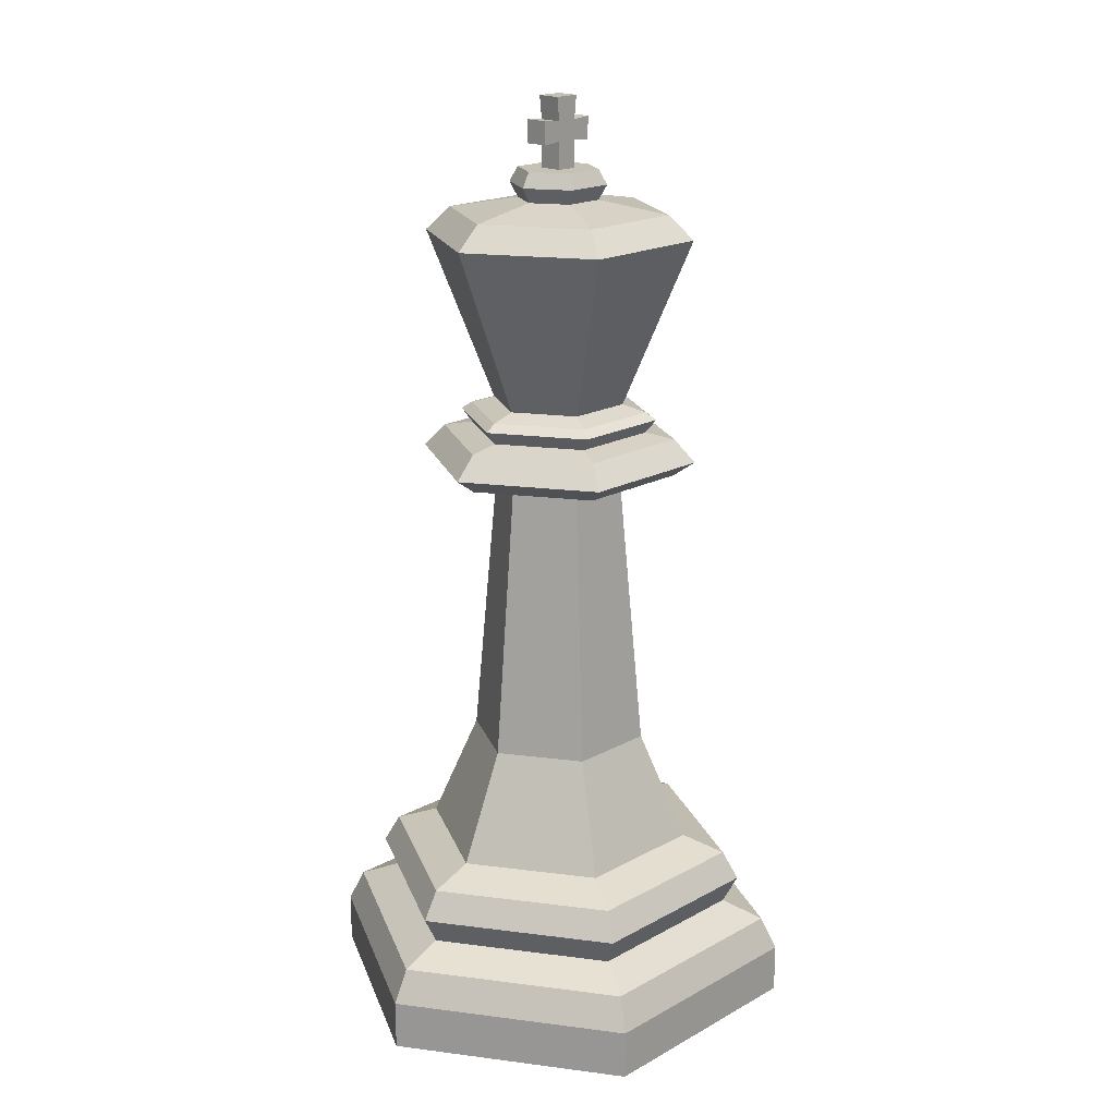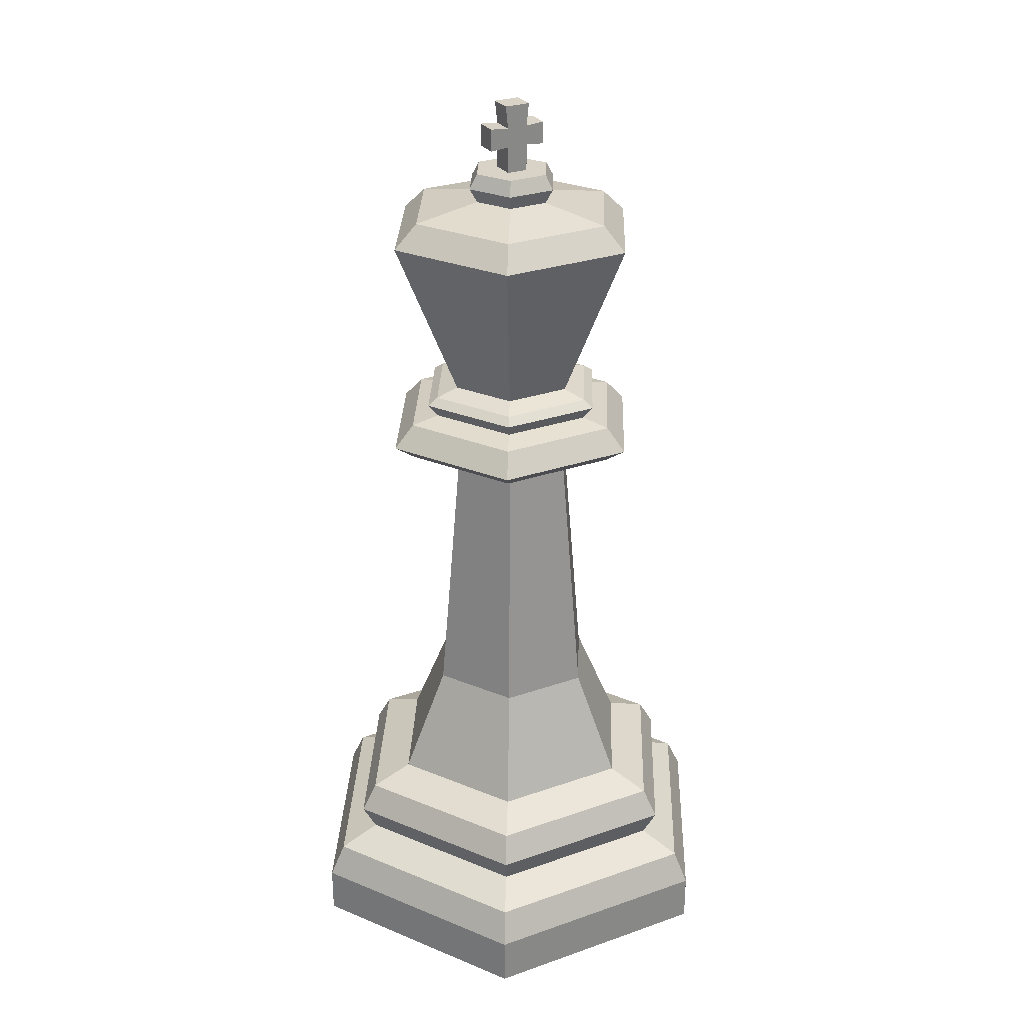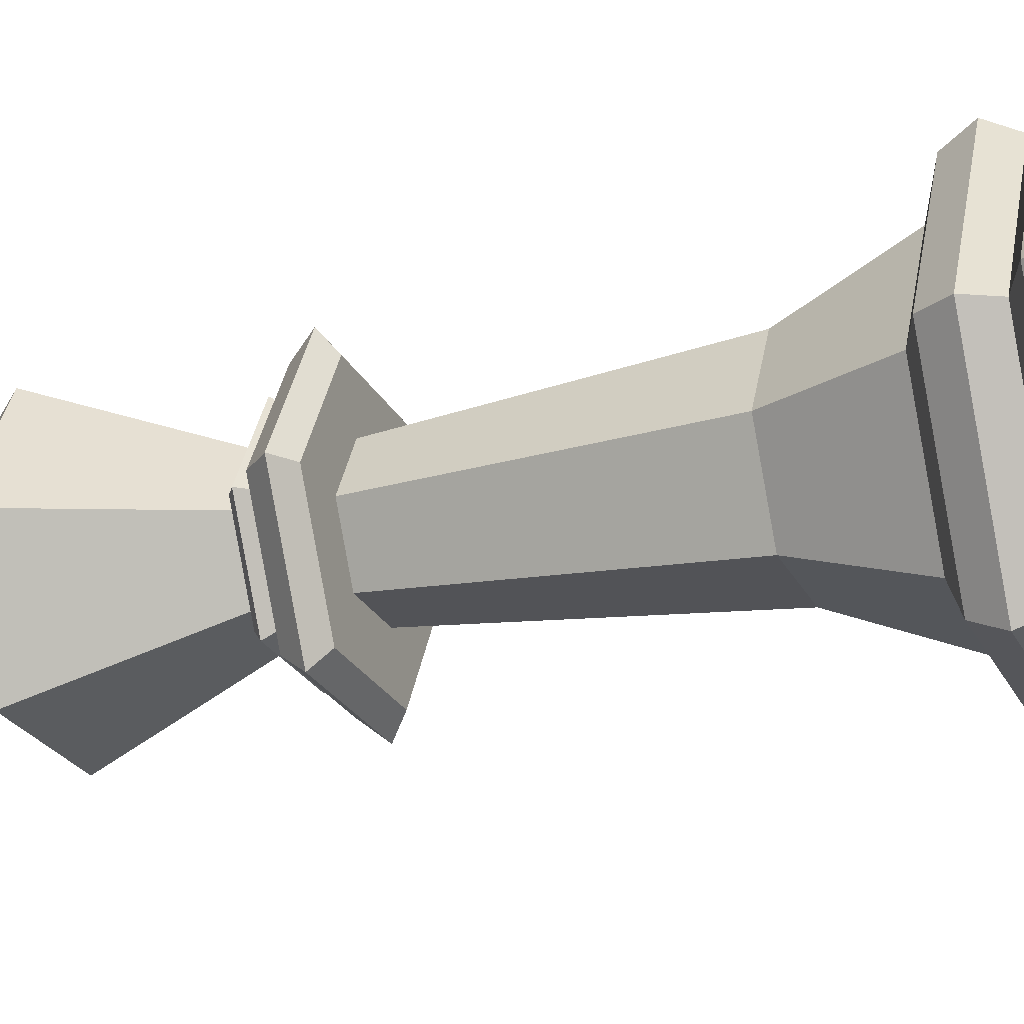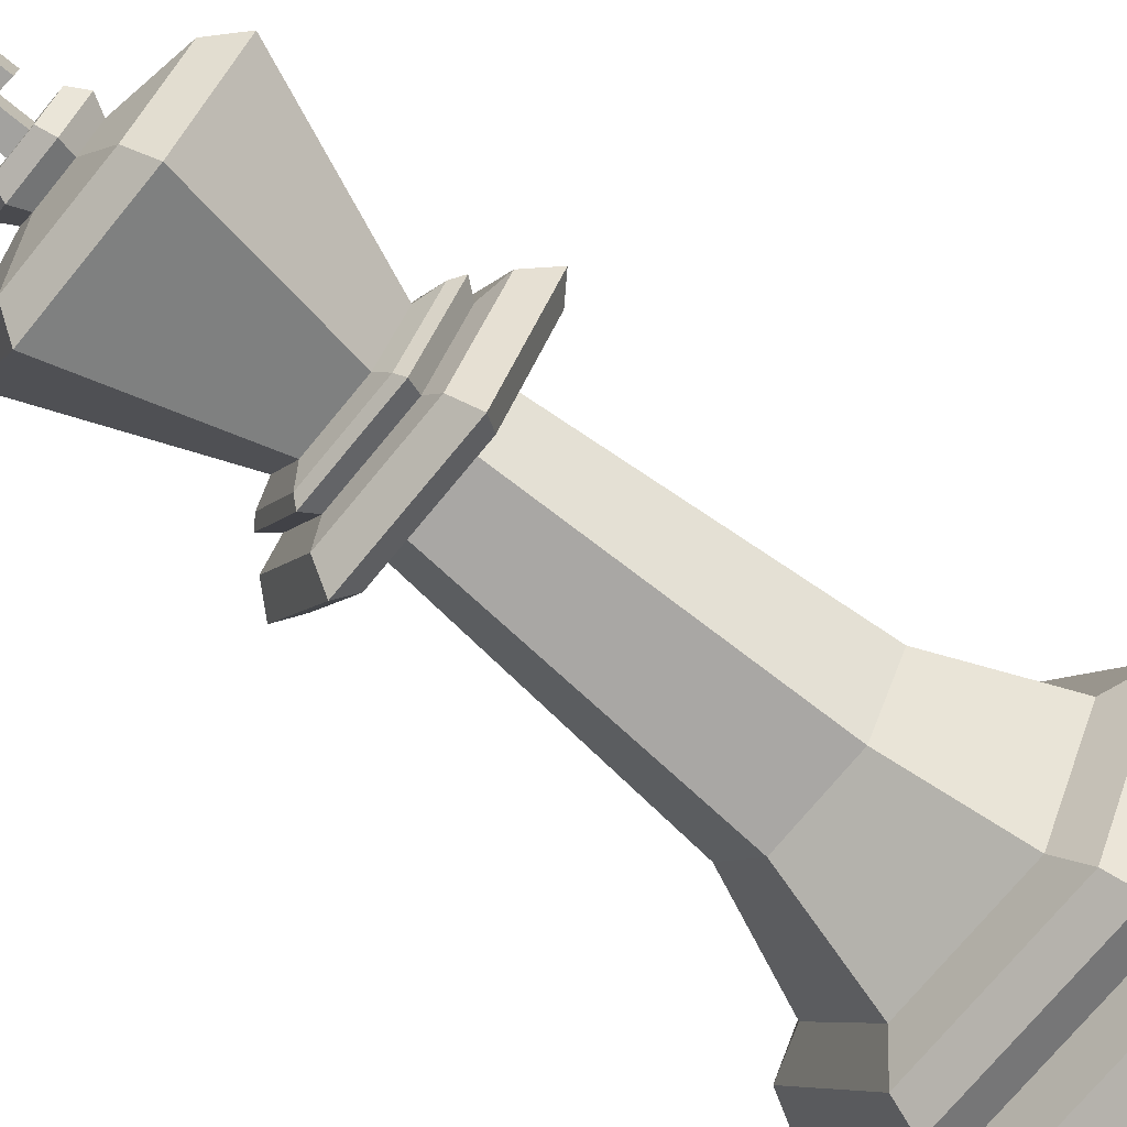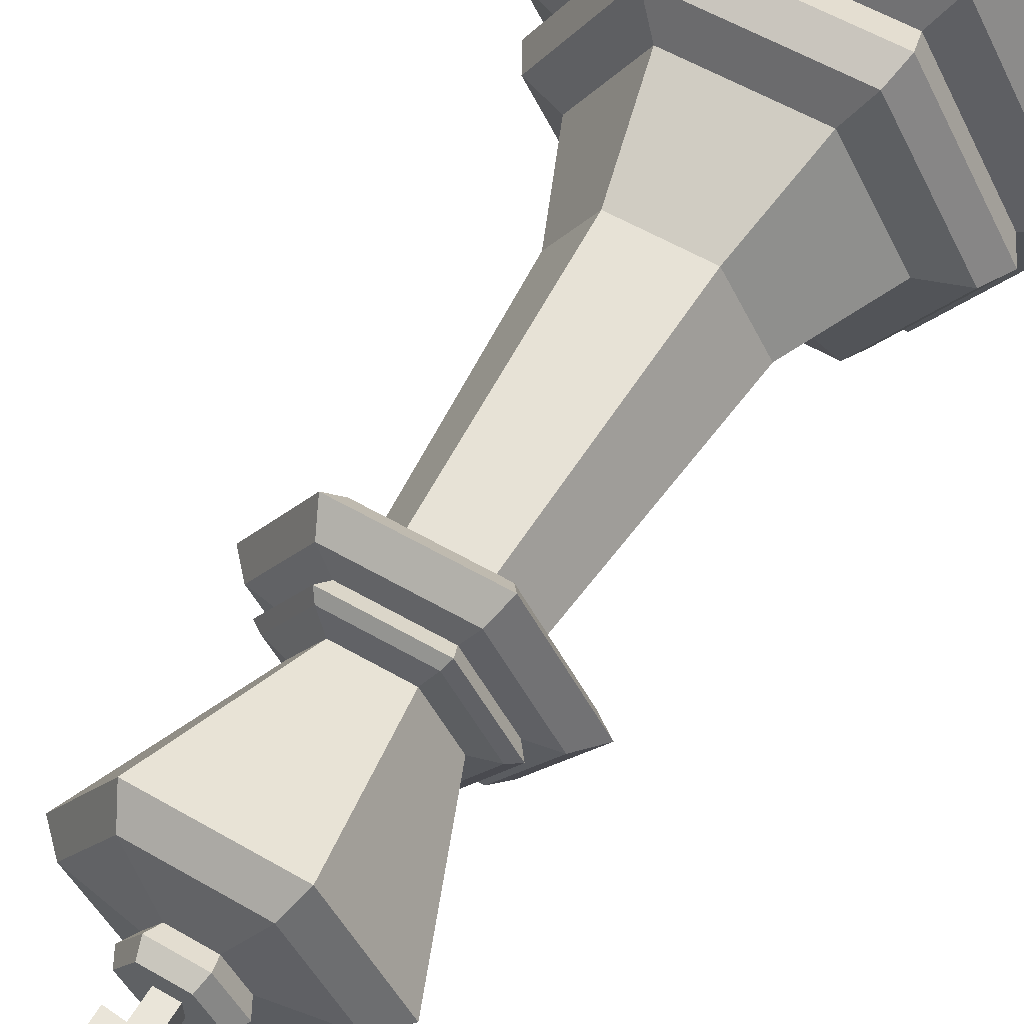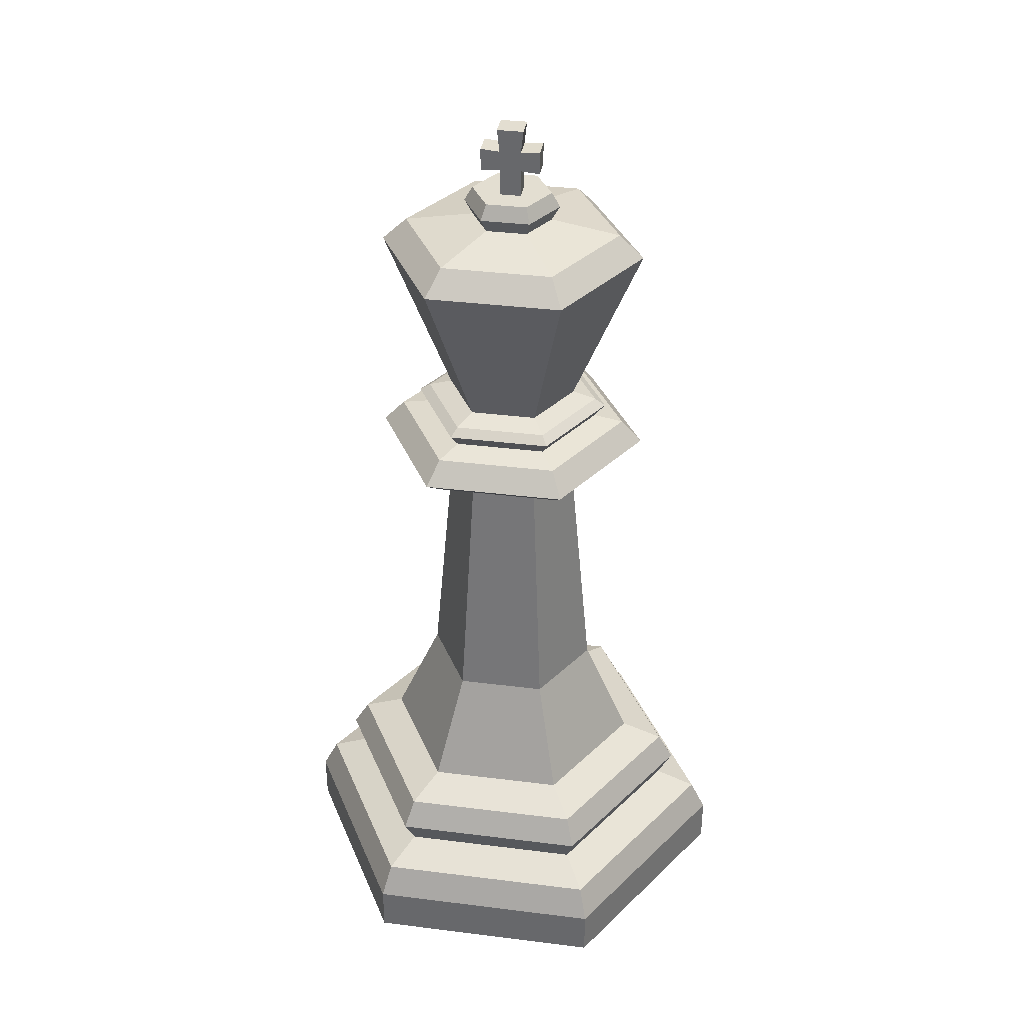
<metadata>
{"format":"obj","ext":"obj","renderer":"f3d","projection":"perspective","resolution":1024,"background":"white","views":[{"elev":18.8,"azim":-46.2,"up":"+Y"},{"elev":28.1,"azim":152.0,"up":"+Y"},{"elev":-24.0,"azim":-69.2,"up":"+Z"},{"elev":-72.5,"azim":-129.3,"up":"+Z"},{"elev":58.4,"azim":-149.2,"up":"+Z"},{"elev":36.2,"azim":9.3,"up":"+Y"}]}
</metadata>
<code>
o King
v -0.01934 1.59 0.02146
v -0.02399 1.719 0.02146
v -0.01934 1.59 -0.02146
v -0.02399 1.719 -0.02146
v 0.01962 1.59 0.02146
v 0.02428 1.719 0.02146
v 0.01962 1.59 -0.02146
v 0.02428 1.719 -0.02146
v -0.01934 1.642 0.02146
v -0.01934 1.677 0.02146
v -0.01934 1.677 -0.02146
v -0.01934 1.642 -0.02146
v 0.01962 1.677 -0.02146
v 0.01962 1.642 -0.02146
v 0.01962 1.677 0.02146
v 0.01962 1.642 0.02146
v -0.05424 1.639 0.02146
v -0.05424 1.68 0.02146
v -0.05424 1.68 -0.02146
v -0.05424 1.639 -0.02146
v 0.05452 1.68 -0.02146
v 0.05452 1.639 -0.02146
v 0.05452 1.68 0.02146
v 0.05452 1.639 0.02146
v 0.2191 0 -0.3795
v 0.05832 1.038 -0.101
v -0.2191 0 -0.3795
v -0.05832 1.038 -0.101
v 0.2191 0.09008 -0.3795
v -0.2191 0.09008 -0.3795
v 0.2043 0.15 -0.3538
v -0.2043 0.15 -0.3538
v 0.1794 0.2318 -0.3107
v -0.1794 0.2318 -0.3107
v 0.1646 0.2835 -0.2851
v -0.1646 0.2835 -0.2851
v 0.1253 0.3116 -0.2171
v -0.1253 0.3116 -0.2171
v 0.1659 0.1803 -0.2873
v -0.1659 0.1803 -0.2873
v 0.1095 1.106 -0.1897
v -0.1095 1.106 -0.1897
v 0.1288 1.065 -0.2231
v 0.1093 1.038 -0.1894
v -0.1288 1.065 -0.2231
v -0.1093 1.038 -0.1894
v 0.0821 0.5112 -0.1422
v -0.0821 0.5112 -0.1422
v 0.06082 1.167 -0.1053
v -0.06081 1.167 -0.1053
v 0.08244 1.116 -0.1428
v -0.08243 1.116 -0.1428
v 0.08249 1.154 -0.1429
v -0.08253 1.154 -0.1429
v 0.09234 1.141 -0.16
v -0.09237 1.141 -0.16
v -0.101 1.516 -0.1747
v 0.1008 1.516 -0.1747
v -0.1238 1.472 -0.2142
v 0.1236 1.472 -0.2142
v -0.03717 1.538 -0.06439
v 0.03719 1.538 -0.0644
v -0.03717 1.592 -0.06439
v 0.03719 1.592 -0.0644
v 0.04484 1.565 -0.07767
v -0.04484 1.565 -0.07766
v 0.2191 -0 0.3795
v 0.05832 1.038 0.101
v -0.2191 -0 0.3795
v -0.05832 1.038 0.101
v 0.2191 0.09008 0.3795
v -0.2191 0.09008 0.3795
v 0.2043 0.15 0.3538
v -0.2043 0.15 0.3538
v 0.1794 0.2318 0.3107
v -0.1794 0.2318 0.3107
v 0.1646 0.2835 0.2851
v -0.1646 0.2835 0.2851
v 0.1253 0.3116 0.2171
v -0.1253 0.3116 0.2171
v 0.1659 0.1803 0.2873
v -0.1659 0.1803 0.2873
v 0.1095 1.106 0.1897
v -0.1095 1.106 0.1897
v 0.1288 1.065 0.2231
v 0.1093 1.038 0.1894
v -0.1288 1.065 0.2231
v -0.1093 1.038 0.1894
v 0.0821 0.5112 0.1422
v -0.0821 0.5112 0.1422
v 0.06082 1.167 0.1053
v -0.06081 1.167 0.1053
v 0.08244 1.116 0.1428
v -0.08243 1.116 0.1428
v 0.08249 1.154 0.1429
v -0.08253 1.154 0.1429
v 0.09234 1.141 0.16
v -0.09237 1.141 0.16
v -0.101 1.516 0.1747
v 0.1008 1.516 0.1747
v -0.1238 1.472 0.2142
v 0.1236 1.472 0.2142
v -0.4382 -0 -0
v -0.1166 1.038 0
v 0.4382 0 0
v 0.1166 1.038 0
v -0.4382 0.09008 0
v 0.4382 0.09008 0
v -0.4085 0.15 0
v 0.4085 0.15 0
v -0.3588 0.2318 0
v 0.3588 0.2318 0
v -0.3292 0.2835 0
v 0.3292 0.2835 0
v -0.2507 0.3116 0
v 0.2507 0.3116 0
v 0.3318 0.1803 0
v -0.3318 0.1803 0
v -0.219 1.106 0
v 0.219 1.106 0
v -0.1212 1.167 0
v -0.2186 1.038 0
v -0.2576 1.065 0
v 0.2576 1.065 0
v 0.2186 1.038 0
v -0.1642 0.5112 0
v 0.1642 0.5112 0
v 0.1216 1.167 0
v 0 0 0
v -0.1646 1.116 0
v 0.1649 1.116 0
v -0.1644 1.154 0
v 0.165 1.154 0
v -0.1843 1.141 0
v 0.1847 1.141 0
v -0.2011 1.516 0
v 0.2017 1.516 0
v 0.2473 1.472 0
v -0.2466 1.473 0
v -0.03717 1.538 0.06439
v 0.03719 1.538 0.0644
v -0.07408 1.538 0
v 0.07437 1.538 0
v -0.03717 1.592 0.06439
v 0.03719 1.592 0.0644
v -0.07408 1.592 0
v 0.07437 1.592 0
v 0.08969 1.565 0
v 0.04484 1.565 0.07767
v -0.04484 1.565 0.07766
v -0.08936 1.565 0
v 0.000146 1.592 0
f 10 2 4 11
f 11 4 8 13
f 13 8 6 15
f 15 6 2 10
f 8 4 2 6
f 5 16 9 1
f 16 15 10 9
f 7 14 16 5
f 11 12 20 19
f 3 12 14 7
f 12 11 13 14
f 1 9 12 3
f 12 9 17 20
f 22 21 23 24
f 17 18 19 20
f 9 10 18 17
f 16 14 22 24
f 10 11 19 18
f 13 15 23 21
f 15 16 24 23
f 14 13 21 22
f 127 47 26 106
f 47 48 28 26
f 48 126 104 28
f 27 103 107 30
f 25 27 30 29
f 105 25 29 108
f 30 107 109 32
f 29 30 32 31
f 108 29 31 110
f 40 118 111 34
f 39 40 34 33
f 117 39 33 112
f 34 111 113 36
f 33 34 36 35
f 112 33 35 114
f 36 113 115 38
f 35 36 38 37
f 114 35 37 116
f 110 31 39 117
f 31 32 40 39
f 32 109 118 40
f 28 46 44 26
f 45 42 41 43
f 43 41 120 124
f 53 49 128 133
f 104 122 46 28
f 26 44 125 106
f 123 119 42 45
f 54 50 49 53
f 132 121 50 54
f 44 43 124 125
f 46 45 43 44
f 122 123 45 46
f 38 115 126 48
f 37 38 48 47
f 116 37 47 127
f 103 27 129
f 27 25 129
f 105 129 25
f 119 130 52 42
f 42 52 51 41
f 41 51 131 120
f 134 132 54 56
f 56 54 53 55
f 55 53 133 135
f 51 55 135 131
f 52 56 55 51
f 130 134 56 52
f 59 139 136 57
f 60 59 57 58
f 138 60 58 137
f 128 49 60 138
f 49 50 59 60
f 50 121 139 59
f 58 57 61 62
f 137 58 62 143
f 57 136 142 61
f 148 65 64 147
f 66 151 146 63
f 65 66 63 64
f 62 61 66 65
f 61 142 151 66
f 143 62 65 148
f 63 146 152
f 64 63 152
f 147 64 152
f 127 106 68 89
f 89 68 70 90
f 90 70 104 126
f 69 72 107 103
f 67 71 72 69
f 105 108 71 67
f 72 74 109 107
f 71 73 74 72
f 108 110 73 71
f 82 76 111 118
f 81 75 76 82
f 117 112 75 81
f 76 78 113 111
f 75 77 78 76
f 112 114 77 75
f 78 80 115 113
f 77 79 80 78
f 114 116 79 77
f 110 117 81 73
f 73 81 82 74
f 74 82 118 109
f 70 68 86 88
f 87 85 83 84
f 85 124 120 83
f 95 133 128 91
f 104 70 88 122
f 68 106 125 86
f 123 87 84 119
f 96 95 91 92
f 132 96 92 121
f 86 125 124 85
f 88 86 85 87
f 122 88 87 123
f 80 90 126 115
f 79 89 90 80
f 116 127 89 79
f 103 129 69
f 69 129 67
f 105 67 129
f 119 84 94 130
f 84 83 93 94
f 83 120 131 93
f 134 98 96 132
f 98 97 95 96
f 97 135 133 95
f 93 131 135 97
f 94 93 97 98
f 130 94 98 134
f 101 99 136 139
f 102 100 99 101
f 138 137 100 102
f 128 138 102 91
f 91 102 101 92
f 92 101 139 121
f 100 141 140 99
f 137 143 141 100
f 99 140 142 136
f 148 147 145 149
f 150 144 146 151
f 149 145 144 150
f 141 149 150 140
f 140 150 151 142
f 143 148 149 141
f 144 152 146
f 145 152 144
f 147 152 145

</code>
